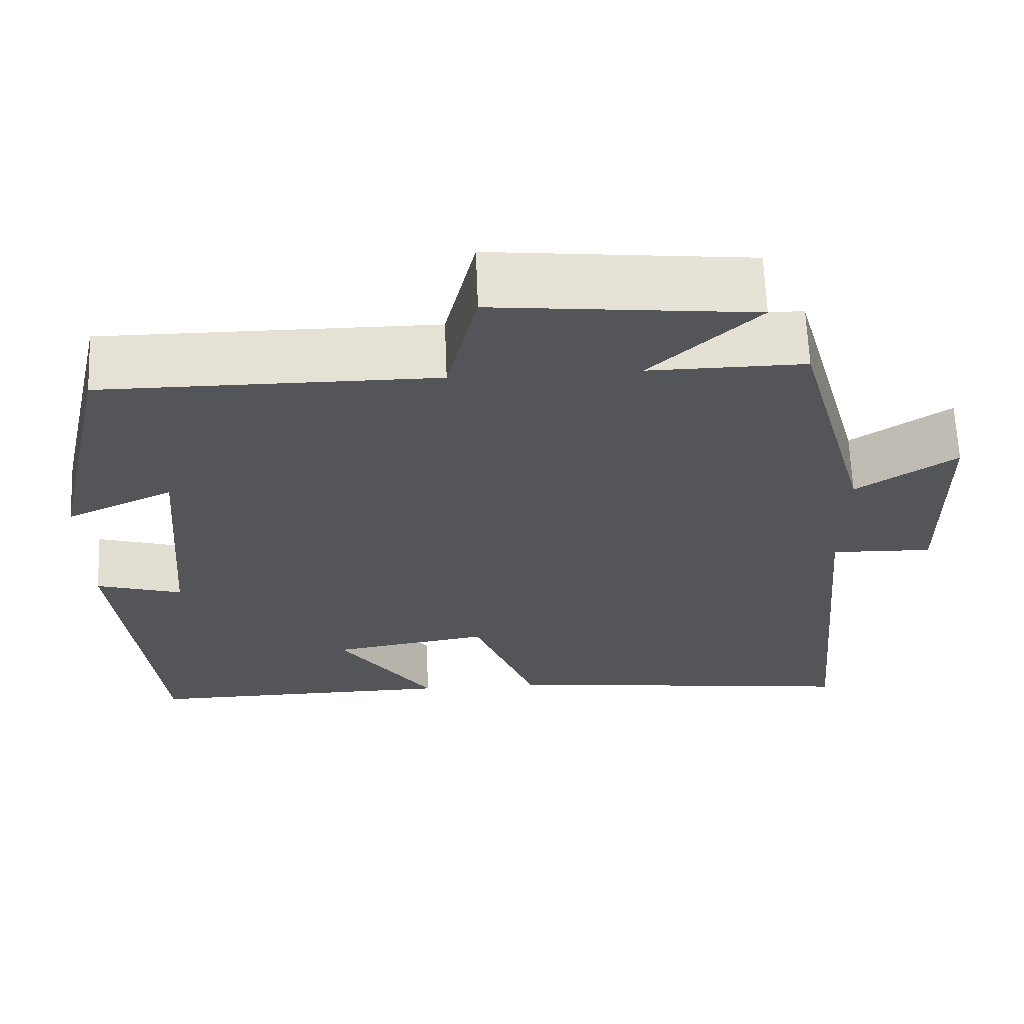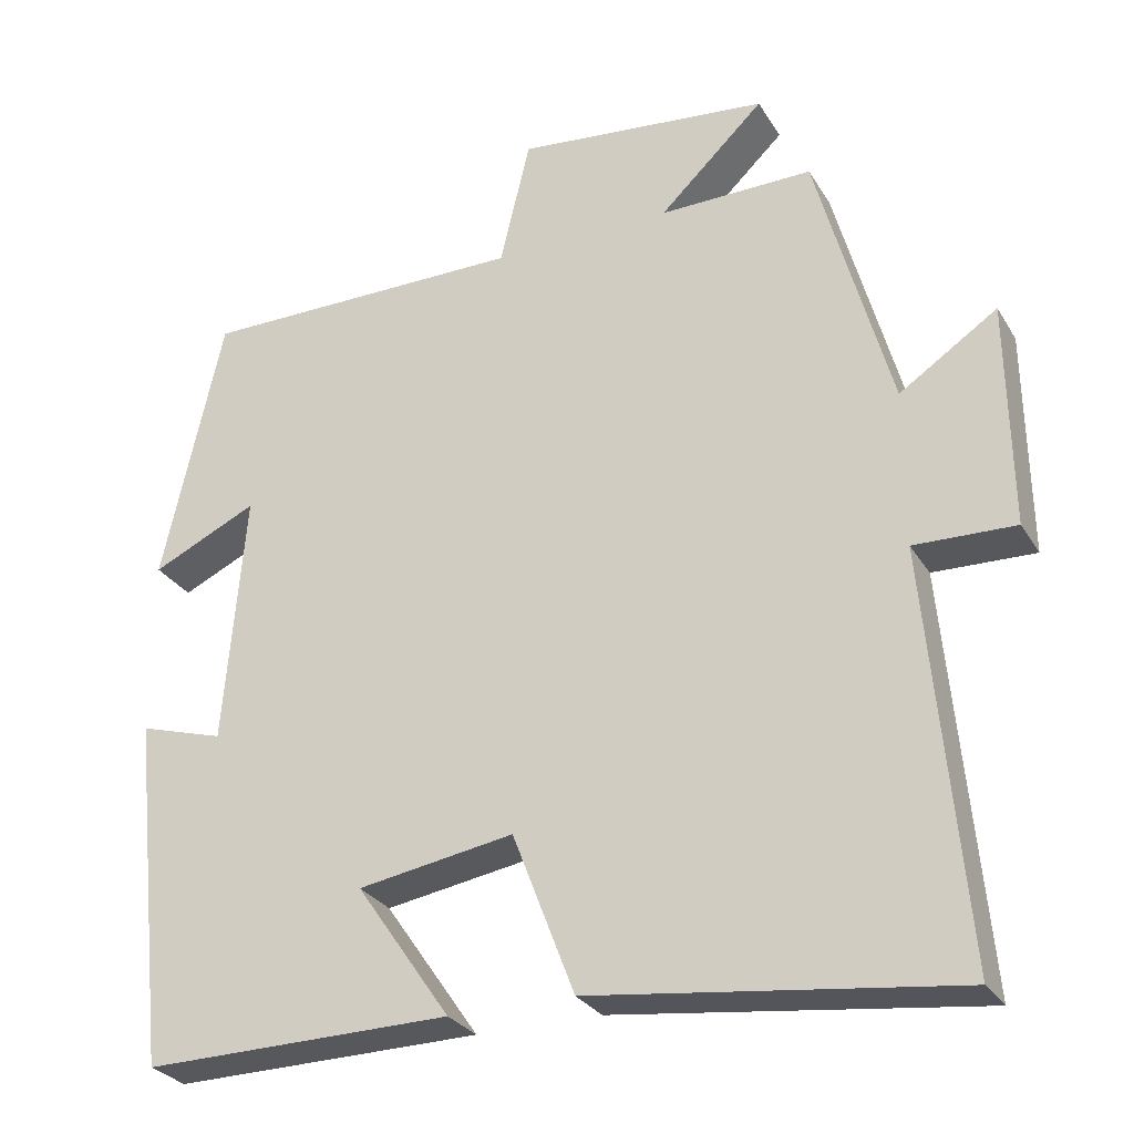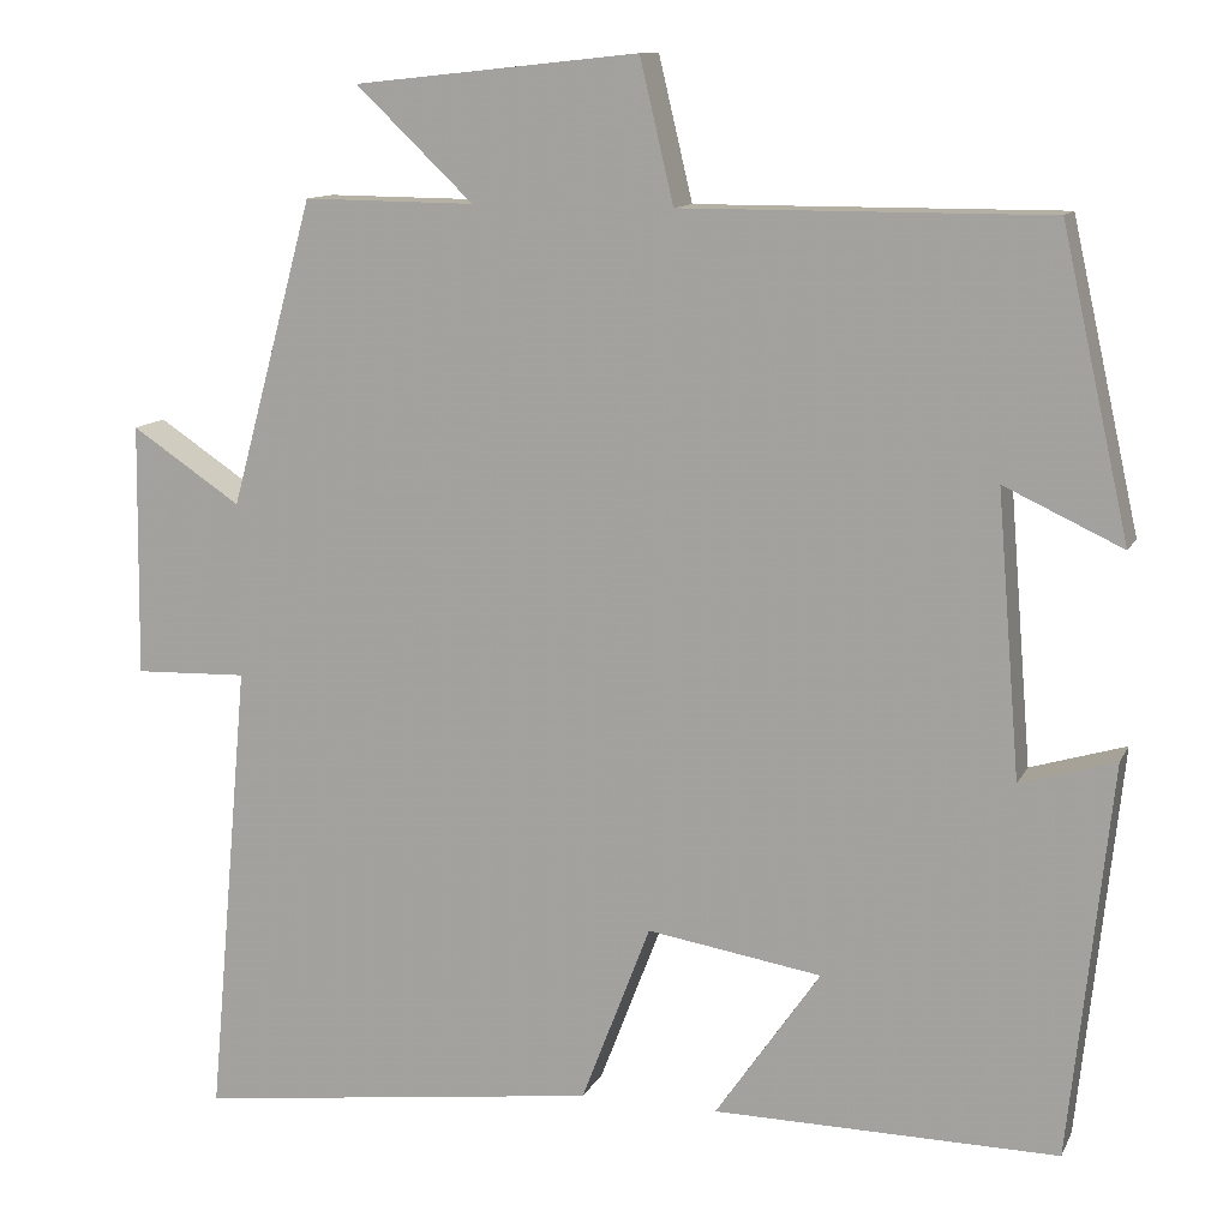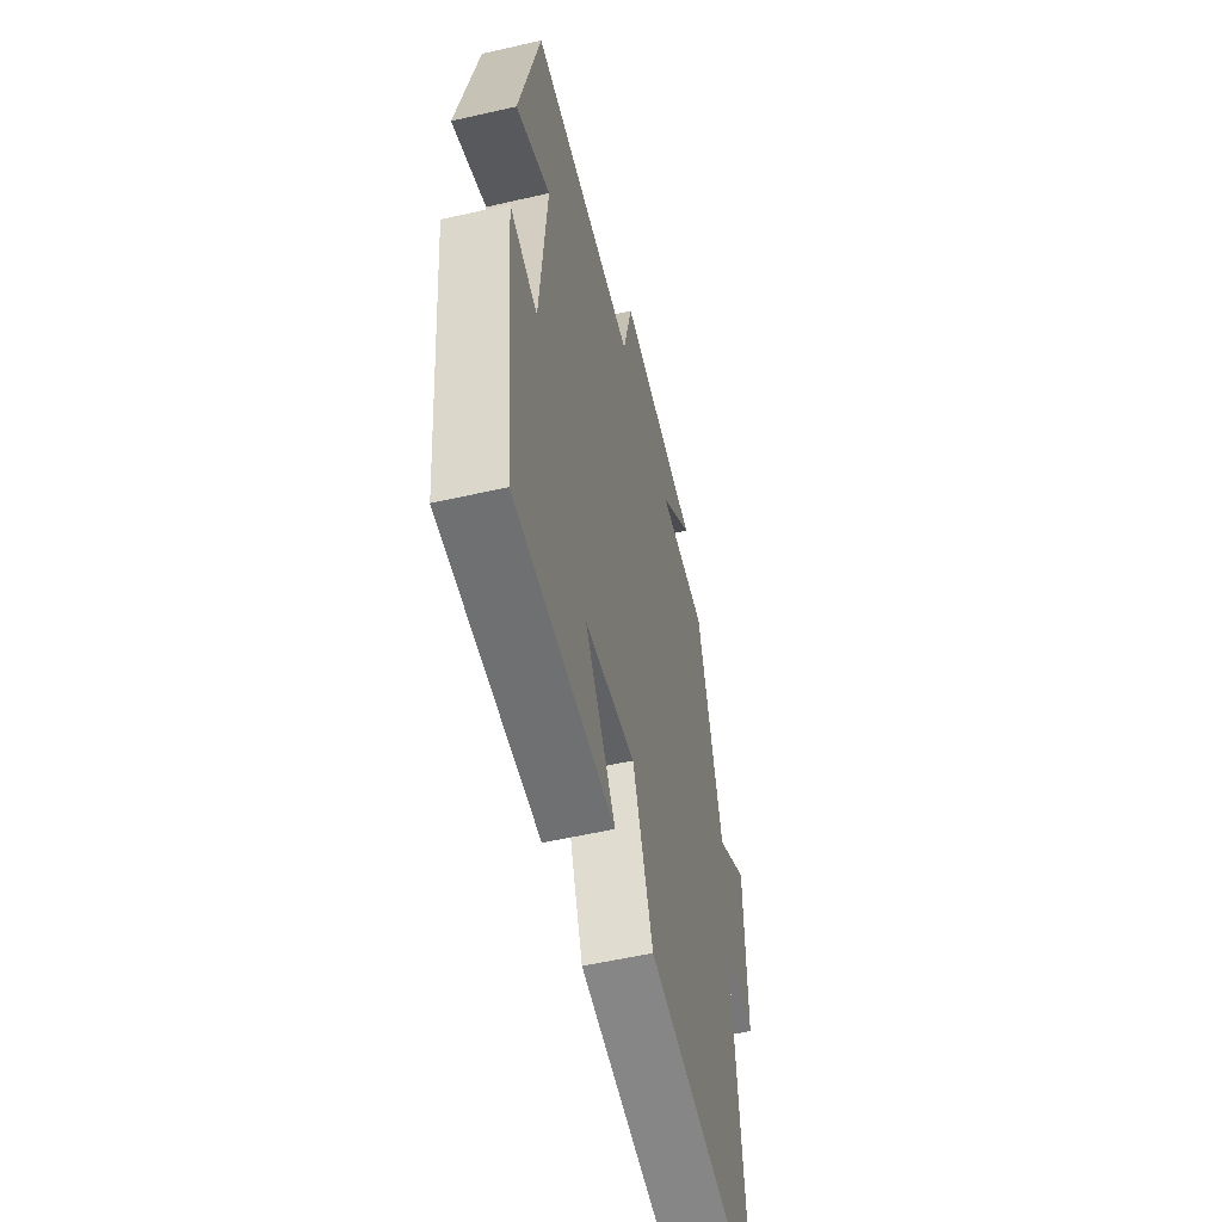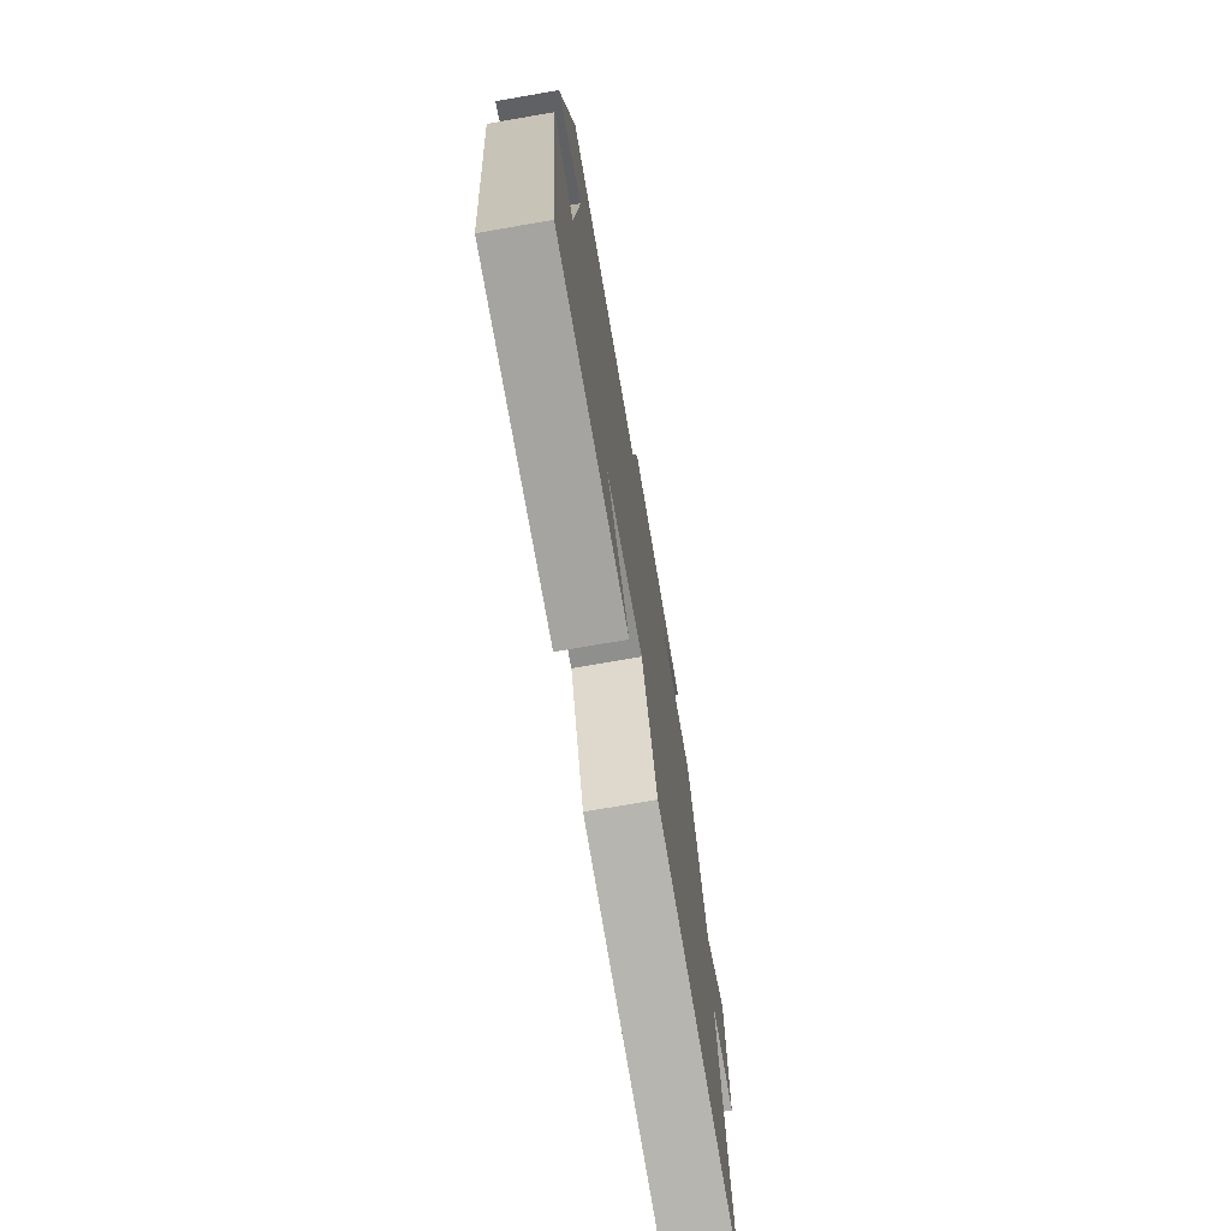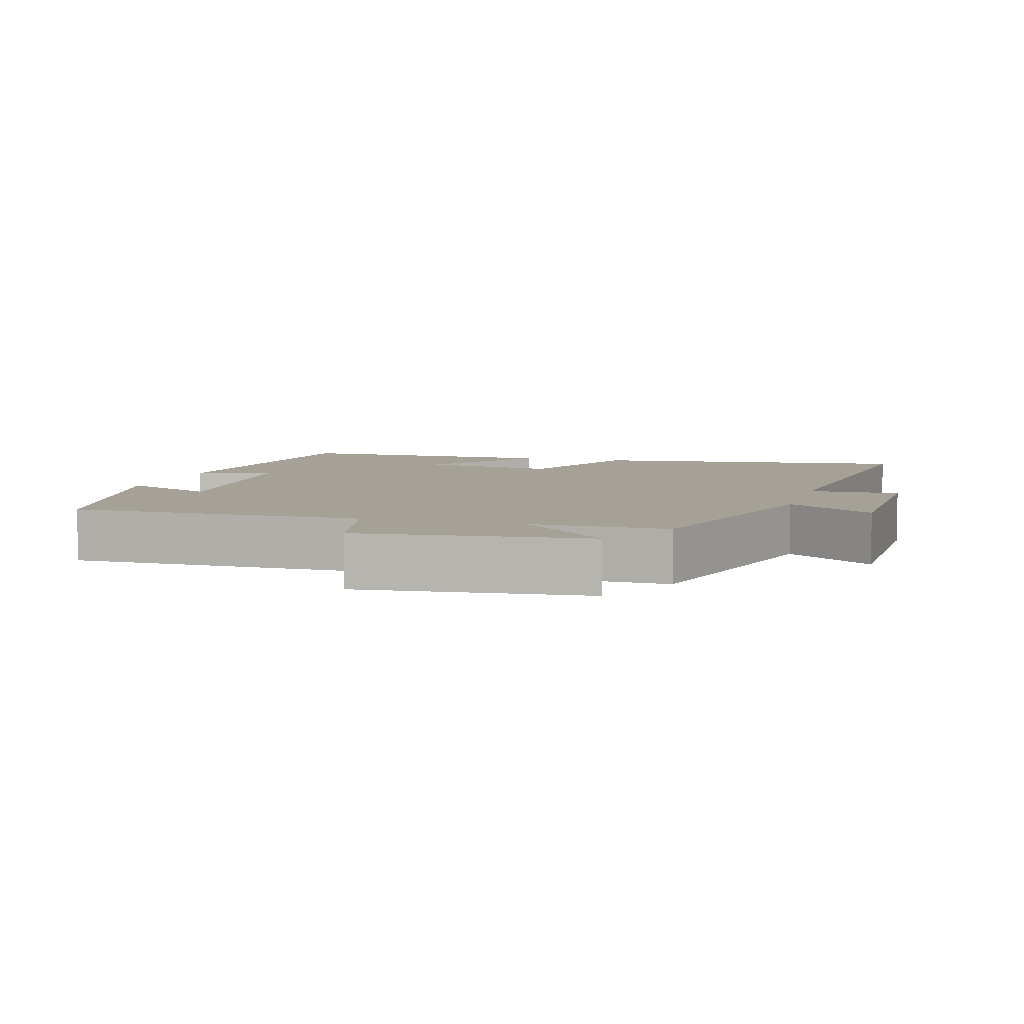
<metadata>
{"format":"obj","ext":"obj","renderer":"f3d","projection":"perspective","resolution":1024,"background":"white","views":[{"elev":65.1,"azim":-2.3,"up":"+Z"},{"elev":-28.4,"azim":25.4,"up":"+Z"},{"elev":11.7,"azim":-162.3,"up":"+Z"},{"elev":-55.5,"azim":-76.5,"up":"+Z"},{"elev":-74.2,"azim":-80.2,"up":"+Z"},{"elev":6.1,"azim":16.3,"up":"+Y"}]}
</metadata>
<code>
v -0.424 0.07 0.501
v -0.013 0.07 0.5
v 0.025 0.07 0.66
v 0.345 0.07 0.626
v 0.213 0.07 0.5
v 0.406 0.07 0.502
v 0.5 0.07 0.158
v 0.623 0.07 0.24
v 0.627 0.07 -0.044
v 0.5 0.07 -0.04
v 0.547 0.07 -0.557
v 0.09 0.07 -0.5
v 0.012 0.07 -0.297
v -0.184 0.07 -0.329
v -0.066 0.07 -0.5
v -0.453 0.07 -0.505
v -0.5 0.07 -0.063
v -0.393 0.07 -0.095
v -0.367 0.07 0.223
v -0.5 0.07 0.161
v -0.424 0 0.501
v -0.013 0 0.5
v 0.025 0 0.66
v 0.345 0 0.626
v 0.213 0 0.5
v 0.406 0 0.502
v 0.5 0 0.158
v 0.623 0 0.24
v 0.627 0 -0.044
v 0.5 0 -0.04
v 0.547 0 -0.557
v 0.09 0 -0.5
v 0.012 0 -0.297
v -0.184 0 -0.329
v -0.066 0 -0.5
v -0.453 0 -0.505
v -0.5 0 -0.063
v -0.393 0 -0.095
v -0.367 0 0.223
v -0.5 0 0.161
f 19 20 1 2
f 18 19 2
f 16 17 18
f 15 16 18
f 14 15 18
f 13 14 18 2
f 13 2 3
f 12 13 3
f 11 12 3
f 10 11 3
f 7 8 9 10
f 5 6 7 10
f 5 10 3
f 3 4 5
f 22 21 40 39
f 22 39 38
f 38 37 36
f 38 36 35
f 38 35 34
f 22 38 34 33
f 23 22 33
f 23 33 32
f 23 32 31
f 23 31 30
f 30 29 28 27
f 30 27 26 25
f 23 30 25
f 25 24 23
f 1 21 22 2
f 2 22 23 3
f 3 23 24 4
f 4 24 25 5
f 5 25 26 6
f 6 26 27 7
f 7 27 28 8
f 8 28 29 9
f 9 29 30 10
f 10 30 31 11
f 11 31 32 12
f 12 32 33 13
f 13 33 34 14
f 14 34 35 15
f 15 35 36 16
f 16 36 37 17
f 17 37 38 18
f 18 38 39 19
f 19 39 40 20
f 20 40 21 1

</code>
